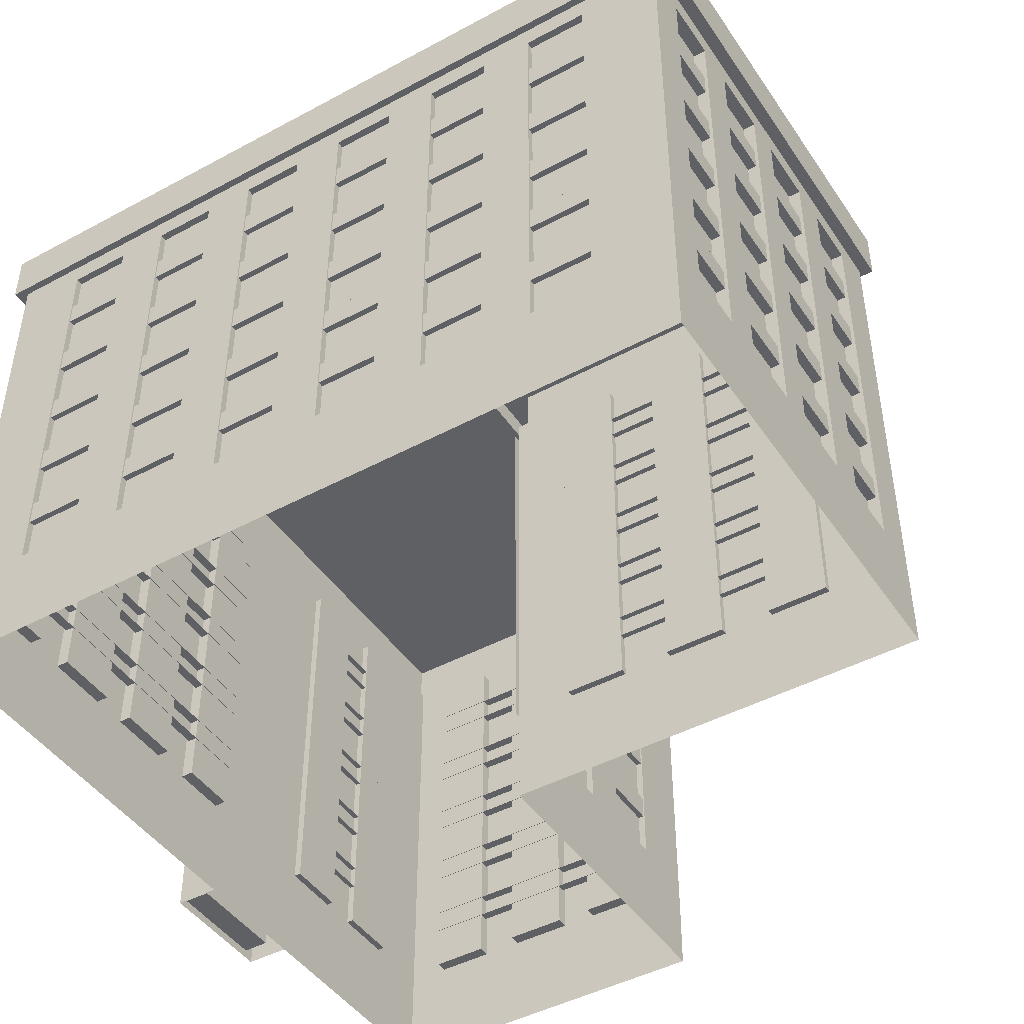
<metadata>
{"format":"obj","ext":"obj","renderer":"f3d","projection":"perspective","resolution":1024,"background":"white","views":[{"elev":-45.3,"azim":-148.1,"up":"+Y"}]}
</metadata>
<code>
v -7.73 14.7 -2.213
v -2.88 14.7 -2.213
v -7.73 17.5 -2.213
v -2.88 17.5 -2.213
v -7.73 17.5 -7.063
v -2.88 17.5 -7.063
v -7.73 14.7 -7.063
v -2.88 14.7 -7.063
v -7.266 17.5 -2.677
v -3.344 17.5 -2.677
v -3.344 17.5 -6.599
v -7.266 17.5 -6.599
v -7.266 17.2 -2.677
v -3.344 17.2 -2.677
v -3.344 17.2 -6.599
v -7.266 17.2 -6.599
v -2.88 14.7 -4.968
v -2.88 16.71 -4.968
v -2.88 16.7 -6.233
v -2.88 14.7 -6.233
v -3.133 16.7 -6.233
v -3.133 14.7 -6.233
v -3.133 16.71 -4.968
v -3.133 14.7 -4.968
v -3.133 15.88 -6.114
v -3.133 15.53 -6.114
v -3.133 15.88 -5.979
v -3.133 15.53 -5.979
v 9.44 15.29 3.599
v 9.918 15.29 3.599
v 9.44 16.73 3.599
v 9.918 16.73 3.599
v 9.44 16.73 0.6706
v 9.918 16.73 0.6706
v 9.44 15.29 0.6706
v 9.918 15.29 0.6706
v 0.6719 13.93 10.1
v 0.6719 1.744 10.1
v 0.6719 2.643 8.218
v 0.6719 13.36 8.218
v 0.6719 13.36 6.598
v 0.6719 2.643 6.598
v 0.6719 2.643 5.274
v 0.6719 13.36 5.274
v 0.6719 13.36 3.654
v 0.6719 2.643 3.654
v 0.6719 1.744 1.449
v 0.6719 13.93 1.449
v 0.8543 13.36 5.274
v 0.8543 13.36 3.654
v 0.8543 2.643 3.654
v 0.8543 2.643 5.274
v 0.8543 13.36 8.218
v 0.8543 13.36 6.598
v 0.8543 2.643 6.598
v 0.8543 2.643 8.218
v 0.7093 3.854 8.218
v 0.7093 3.854 3.654
v 0.7093 4.499 8.218
v 0.7093 4.499 3.654
v 0.8543 4.499 8.218
v 0.8543 4.499 3.654
v 0.8543 3.854 8.218
v 0.8543 3.854 3.654
v 0.7093 5.79 8.218
v 0.7093 5.79 3.654
v 0.7093 6.436 8.218
v 0.7093 6.436 3.654
v 0.8543 6.436 8.218
v 0.8543 6.436 3.654
v 0.8543 5.79 8.218
v 0.8543 5.79 3.654
v 0.7093 7.727 8.218
v 0.7093 7.727 3.654
v 0.7093 8.373 8.218
v 0.7093 8.373 3.654
v 0.8543 8.373 8.218
v 0.8543 8.373 3.654
v 0.8543 7.727 8.218
v 0.8543 7.727 3.654
v 0.7093 9.664 8.218
v 0.7093 9.664 3.654
v 0.7093 10.31 8.218
v 0.7093 10.31 3.654
v 0.8543 10.31 8.218
v 0.8543 10.31 3.654
v 0.8543 9.664 8.218
v 0.8543 9.664 3.654
v 0.7093 11.6 8.218
v 0.7093 11.6 3.654
v 0.7093 12.25 8.218
v 0.7093 12.25 3.654
v 0.8543 12.25 8.218
v 0.8543 12.25 3.654
v 0.8543 11.6 8.218
v 0.8543 11.6 3.654
v 0.6719 0 10.07
v 0.4418 15.29 10.41
v 0.4418 15.29 1.631
v 0.6719 0 1.449
v 1.202 15.29 9.588
v 1.202 15.29 0.9188
v 0.4418 13.93 10.41
v 0.4418 13.93 1.631
v 9.755 13.93 10.1
v 9.755 1.744 10.1
v 9.755 2.643 8.218
v 9.755 13.36 8.218
v 9.755 13.36 6.598
v 9.755 2.643 6.598
v 9.755 2.643 5.588
v 9.755 13.36 5.588
v 9.755 13.36 3.968
v 9.755 2.643 3.968
v 9.755 1.744 1.449
v 9.755 13.93 1.449
v 9.573 13.36 5.588
v 9.573 13.36 3.968
v 9.573 2.643 3.968
v 9.573 2.643 5.588
v 9.573 13.36 8.218
v 9.573 13.36 6.598
v 9.573 2.643 6.598
v 9.573 2.643 8.218
v 9.718 3.854 8.218
v 9.718 3.854 3.968
v 9.718 4.499 8.218
v 9.718 4.499 3.968
v 9.573 4.499 8.218
v 9.573 4.499 3.968
v 9.573 3.854 8.218
v 9.573 3.854 3.968
v 9.718 5.79 8.218
v 9.718 5.79 3.968
v 9.718 6.436 8.218
v 9.718 6.436 3.968
v 9.573 6.436 8.218
v 9.573 6.436 3.968
v 9.573 5.79 8.218
v 9.573 5.79 3.968
v 9.718 7.727 8.218
v 9.718 7.727 3.968
v 9.718 8.373 8.218
v 9.718 8.373 3.968
v 9.573 8.373 8.218
v 9.573 8.373 3.968
v 9.573 7.727 8.218
v 9.573 7.727 3.968
v 9.718 9.664 8.218
v 9.718 9.664 3.968
v 9.718 10.31 8.218
v 9.718 10.31 3.968
v 9.573 10.31 8.218
v 9.573 10.31 3.968
v 9.573 9.664 8.218
v 9.573 9.664 3.968
v 9.718 11.6 8.218
v 9.718 11.6 3.968
v 9.718 12.25 8.218
v 9.718 12.25 3.968
v 9.573 12.25 8.218
v 9.573 12.25 3.968
v 9.573 11.6 8.218
v 9.573 11.6 3.968
v 9.755 0 10.1
v 10.07 15.29 10.41
v 10.07 15.29 1.449
v 9.755 0 1.449
v 9.225 15.29 9.588
v 9.225 15.29 1.449
v 10.07 13.93 10.41
v 10.07 13.93 1.449
v 8.657 3.854 10.01
v 1.903 3.854 10.01
v 8.657 4.499 10.01
v 1.903 4.499 10.01
v 8.657 4.499 9.761
v 1.903 4.499 9.761
v 8.657 3.854 9.761
v 1.903 3.854 9.761
v 8.657 5.79 10.01
v 1.903 5.79 10.01
v 8.657 6.436 10.01
v 1.903 6.436 10.01
v 8.657 6.436 9.761
v 1.903 6.436 9.761
v 8.657 5.79 9.761
v 1.903 5.79 9.761
v 8.657 7.727 10.01
v 1.903 7.727 10.01
v 8.657 8.373 10.01
v 1.903 8.373 10.01
v 8.657 8.373 9.761
v 1.903 8.373 9.761
v 8.657 7.727 9.761
v 1.903 7.727 9.761
v 8.657 9.664 10.01
v 1.903 9.664 10.01
v 8.657 10.31 10.01
v 1.903 10.31 10.01
v 8.657 10.31 9.761
v 1.903 10.31 9.761
v 8.657 9.664 9.761
v 1.903 9.664 9.761
v 8.657 11.6 10.01
v 1.903 11.6 10.01
v 8.657 12.25 10.01
v 1.903 12.25 10.01
v 8.657 12.25 9.761
v 1.903 12.25 9.761
v 8.657 11.6 9.761
v 1.903 11.6 9.761
v 8.657 2.643 10.1
v 8.657 13.36 10.1
v 7.157 13.36 10.1
v 7.157 2.643 10.1
v 6.099 2.643 10.1
v 6.099 13.36 10.1
v 4.457 13.36 10.1
v 4.457 2.643 10.1
v 3.505 2.643 10.1
v 3.505 13.36 10.1
v 1.903 13.36 10.1
v 1.903 2.643 10.1
v 1.903 13.36 9.777
v 1.903 2.643 9.777
v 3.505 13.36 9.777
v 3.505 2.643 9.777
v 6.099 13.36 9.777
v 4.457 13.36 9.777
v 4.457 2.643 9.777
v 6.099 2.643 9.777
v 7.157 13.36 9.777
v 7.157 2.643 9.777
v 8.657 13.36 9.777
v 8.657 2.643 9.777
v 0.6719 13.36 1.449
v 0.6719 2.643 1.449
v -0.9548 2.643 1.449
v -0.9548 13.36 1.449
v -2.575 13.36 1.449
v -2.575 2.643 1.449
v -3.899 2.643 1.449
v -3.899 13.36 1.449
v -5.519 13.36 1.449
v -5.519 2.643 1.449
v -6.843 2.643 1.449
v -6.843 13.36 1.449
v -8.463 13.36 1.449
v -8.463 2.643 1.449
v -10.57 1.744 1.449
v -10.57 13.93 1.449
v -6.843 13.36 1.267
v -8.463 13.36 1.267
v -8.463 2.643 1.267
v -6.843 2.643 1.267
v -3.899 13.36 1.267
v -5.519 13.36 1.267
v -5.519 2.643 1.267
v -3.899 2.643 1.267
v -0.9548 13.36 1.267
v -2.575 13.36 1.267
v -2.575 2.643 1.267
v -0.9548 2.643 1.267
v 0.6719 13.36 1.267
v 0.6719 2.643 1.267
v -0.9548 3.854 1.412
v -8.463 3.854 1.412
v -0.9548 4.499 1.412
v -8.463 4.499 1.412
v -0.9548 4.499 1.267
v -8.463 4.499 1.267
v -0.9548 3.854 1.267
v -8.463 3.854 1.267
v -0.9548 5.79 1.412
v -8.463 5.79 1.412
v -0.9548 6.436 1.412
v -8.463 6.436 1.412
v -0.9548 6.436 1.267
v -8.463 6.436 1.267
v -0.9548 5.79 1.267
v -8.463 5.79 1.267
v -0.9548 7.727 1.412
v -8.463 7.727 1.412
v -0.9548 8.373 1.412
v -8.463 8.373 1.412
v -0.9548 8.373 1.267
v -8.463 8.373 1.267
v -0.9548 7.727 1.267
v -8.463 7.727 1.267
v -0.9548 9.664 1.412
v -8.463 9.664 1.412
v -0.9548 10.31 1.412
v -8.463 10.31 1.412
v -0.9548 10.31 1.267
v -8.463 10.31 1.267
v -0.9548 9.664 1.267
v -8.463 9.664 1.267
v -0.9548 11.6 1.412
v -8.463 11.6 1.412
v -0.9548 12.25 1.412
v -8.463 12.25 1.412
v -0.9548 12.25 1.267
v -8.463 12.25 1.267
v -0.9548 11.6 1.267
v -8.463 11.6 1.267
v -10.89 15.29 1.631
v -10.57 0 1.449
v -10.07 15.29 0.9188
v -10.89 13.93 1.631
v 9.755 13.93 -10.23
v 9.755 1.744 -10.23
v 7.877 2.643 -10.23
v 7.877 13.36 -10.23
v 6.256 13.36 -10.23
v 6.256 2.643 -10.23
v 4.933 2.643 -10.23
v 4.933 13.36 -10.23
v 3.312 13.36 -10.23
v 3.312 2.643 -10.23
v 1.989 2.643 -10.23
v 1.989 13.36 -10.23
v 0.3685 13.36 -10.23
v 0.3685 2.643 -10.23
v -0.9548 2.643 -10.23
v -0.9548 13.36 -10.23
v -2.575 13.36 -10.23
v -2.575 2.643 -10.23
v -3.899 2.643 -10.23
v -3.899 13.36 -10.23
v -5.519 13.36 -10.23
v -5.519 2.643 -10.23
v -6.843 2.643 -10.23
v -6.843 13.36 -10.23
v -8.463 13.36 -10.23
v -8.463 2.643 -10.23
v -10.57 1.744 -10.23
v -10.57 13.93 -10.23
v -6.843 13.36 -10.05
v -8.463 13.36 -10.05
v -8.463 2.643 -10.05
v -6.843 2.643 -10.05
v -3.899 13.36 -10.05
v -5.519 13.36 -10.05
v -5.519 2.643 -10.05
v -3.899 2.643 -10.05
v -0.9548 13.36 -10.05
v -2.575 13.36 -10.05
v -2.575 2.643 -10.05
v -0.9548 2.643 -10.05
v 1.989 13.36 -10.05
v 0.3685 13.36 -10.05
v 0.3685 2.643 -10.05
v 1.989 2.643 -10.05
v 4.933 13.36 -10.05
v 3.312 13.36 -10.05
v 3.312 2.643 -10.05
v 4.933 2.643 -10.05
v 7.877 13.36 -10.05
v 6.256 13.36 -10.05
v 6.256 2.643 -10.05
v 7.877 2.643 -10.05
v 7.877 3.854 -10.2
v -8.463 3.854 -10.2
v 7.877 4.499 -10.2
v -8.463 4.499 -10.2
v 7.877 4.499 -10.05
v -8.463 4.499 -10.05
v 7.877 3.854 -10.05
v -8.463 3.854 -10.05
v 7.877 5.79 -10.2
v -8.463 5.79 -10.2
v 7.877 6.436 -10.2
v -8.463 6.436 -10.2
v 7.877 6.436 -10.05
v -8.463 6.436 -10.05
v 7.877 5.79 -10.05
v -8.463 5.79 -10.05
v 7.877 7.727 -10.2
v -8.463 7.727 -10.2
v 7.877 8.373 -10.2
v -8.463 8.373 -10.2
v 7.877 8.373 -10.05
v -8.463 8.373 -10.05
v 7.877 7.727 -10.05
v -8.463 7.727 -10.05
v 7.877 9.664 -10.2
v -8.463 9.664 -10.2
v 7.877 10.31 -10.2
v -8.463 10.31 -10.2
v 7.877 10.31 -10.05
v -8.463 10.31 -10.05
v 7.877 9.664 -10.05
v -8.463 9.664 -10.05
v 7.877 11.6 -10.2
v -8.463 11.6 -10.2
v 7.877 12.25 -10.2
v -8.463 12.25 -10.2
v 7.877 12.25 -10.05
v -8.463 12.25 -10.05
v 7.877 11.6 -10.05
v -8.463 11.6 -10.05
v 9.755 0 -10.23
v 10.07 15.29 -10.41
v -10.89 15.29 -10.41
v -10.57 0 -10.23
v 9.246 15.29 -9.702
v -10.07 15.29 -9.702
v 10.07 13.93 -10.41
v -10.89 13.93 -10.41
v -10.57 2.643 -9.135
v -10.57 13.36 -9.135
v -10.57 13.36 -7.635
v -10.57 2.643 -7.635
v -10.57 2.643 -6.577
v -10.57 13.36 -6.577
v -10.57 13.36 -4.934
v -10.57 2.643 -4.934
v -10.57 2.643 -3.982
v -10.57 13.36 -3.982
v -10.57 13.36 -2.34
v -10.57 2.643 -2.34
v -10.57 2.643 -1.282
v -10.57 13.36 -1.282
v -10.57 13.36 0.2179
v -10.57 2.643 0.2179
v -10.25 13.36 0.2179
v -10.25 2.643 0.2179
v -10.25 13.36 -1.282
v -10.25 2.643 -1.282
v -10.25 13.36 -3.982
v -10.25 13.36 -2.34
v -10.25 2.643 -2.34
v -10.25 2.643 -3.982
v -10.25 13.36 -6.577
v -10.25 13.36 -4.934
v -10.25 2.643 -4.934
v -10.25 2.643 -6.577
v -10.25 13.36 -7.635
v -10.25 2.643 -7.635
v -10.25 13.36 -9.135
v -10.25 2.643 -9.135
v 9.755 2.643 -9.135
v 9.755 13.36 -9.135
v 9.755 13.36 -7.635
v 9.755 2.643 -7.635
v 9.755 2.643 -6.577
v 9.755 13.36 -6.577
v 9.755 13.36 -4.934
v 9.755 2.643 -4.934
v 9.755 2.643 -3.982
v 9.755 13.36 -3.982
v 9.755 13.36 -2.34
v 9.755 2.643 -2.34
v 9.755 2.643 -1.282
v 9.755 13.36 -1.282
v 9.755 13.36 0.2179
v 9.755 2.643 0.2179
v 9.436 13.36 0.2179
v 9.436 2.643 0.2179
v 9.436 13.36 -1.282
v 9.436 2.643 -1.282
v 9.436 13.36 -3.982
v 9.436 13.36 -2.34
v 9.436 2.643 -2.34
v 9.436 2.643 -3.982
v 9.436 13.36 -6.577
v 9.436 13.36 -4.934
v 9.436 2.643 -4.934
v 9.436 2.643 -6.577
v 9.436 13.36 -7.635
v 9.436 2.643 -7.635
v 9.436 13.36 -9.135
v 9.436 2.643 -9.135
v 9.672 3.854 -9.135
v 9.672 3.854 0.2179
v 9.672 4.499 -9.135
v 9.672 4.499 0.2179
v 9.42 4.499 -9.135
v 9.42 4.499 0.2179
v 9.42 3.854 -9.135
v 9.42 3.854 0.2179
v 9.672 5.79 -9.135
v 9.672 5.79 0.2179
v 9.672 6.436 -9.135
v 9.672 6.436 0.2179
v 9.42 6.436 -9.135
v 9.42 6.436 0.2179
v 9.42 5.79 -9.135
v 9.42 5.79 0.2179
v 9.672 7.727 -9.135
v 9.672 7.727 0.2179
v 9.672 8.373 -9.135
v 9.672 8.373 0.2179
v 9.42 8.373 -9.135
v 9.42 8.373 0.2179
v 9.42 7.727 -9.135
v 9.42 7.727 0.2179
v 9.672 9.664 -9.135
v 9.672 9.664 0.2179
v 9.672 10.31 -9.135
v 9.672 10.31 0.2179
v 9.42 10.31 -9.135
v 9.42 10.31 0.2179
v 9.42 9.664 -9.135
v 9.42 9.664 0.2179
v 9.672 11.6 -9.135
v 9.672 11.6 0.2179
v 9.672 12.25 -9.135
v 9.672 12.25 0.2179
v 9.42 12.25 -9.135
v 9.42 12.25 0.2179
v 9.42 11.6 -9.135
v 9.42 11.6 0.2179
v -10.49 3.854 -9.135
v -10.49 3.854 0.2179
v -10.49 4.499 -9.135
v -10.49 4.499 0.2179
v -10.24 4.499 -9.135
v -10.24 4.499 0.2179
v -10.24 3.854 -9.135
v -10.24 3.854 0.2179
v -10.49 5.79 -9.135
v -10.49 5.79 0.2179
v -10.49 6.436 -9.135
v -10.49 6.436 0.2179
v -10.24 6.436 -9.135
v -10.24 6.436 0.2179
v -10.24 5.79 -9.135
v -10.24 5.79 0.2179
v -10.49 7.727 -9.135
v -10.49 7.727 0.2179
v -10.49 8.373 -9.135
v -10.49 8.373 0.2179
v -10.24 8.373 -9.135
v -10.24 8.373 0.2179
v -10.24 7.727 -9.135
v -10.24 7.727 0.2179
v -10.49 9.664 -9.135
v -10.49 9.664 0.2179
v -10.49 10.31 -9.135
v -10.49 10.31 0.2179
v -10.24 10.31 -9.135
v -10.24 10.31 0.2179
v -10.24 9.664 -9.135
v -10.24 9.664 0.2179
v -10.49 11.6 -9.135
v -10.49 11.6 0.2179
v -10.49 12.25 -9.135
v -10.49 12.25 0.2179
v -10.24 12.25 -9.135
v -10.24 12.25 0.2179
v -10.24 11.6 -9.135
v -10.24 11.6 0.2179
v 1.202 14.7 9.588
v 1.202 14.7 0.9188
v 9.225 14.7 9.588
v 9.225 14.7 1.449
v 9.246 14.7 -9.702
v -10.07 14.7 -9.702
v -10.07 14.7 0.9188
v 10.89 0 3.762
v 10.89 0 0.5288
v 10.89 3.122 3.762
v 10.89 3.122 0.5288
v 9.755 3.122 3.762
v 9.755 3.122 0.5288
v 9.755 0 3.762
v 9.755 0 0.5288
v 10.89 0.2274 3.499
v 10.89 0.2274 0.7923
v 10.89 2.594 0.7923
v 10.89 2.594 3.499
v 10.21 0.2274 3.499
v 10.21 0.2274 0.7923
v 10.21 2.594 0.7923
v 10.21 2.594 3.499
v 10.21 0.2274 2.113
v 10.21 2.594 2.113
v 10.21 0.2274 2.178
v 10.21 2.594 2.178
v 10.21 1.157 2.382
v 10.21 1.157 2.285
v 10.21 1.664 2.285
v 10.21 1.664 2.382
v 10.21 1.157 2.006
v 10.21 1.664 2.006
v 10.21 1.157 1.909
v 10.21 1.664 1.909
f 1 2 4 3
f 13 14 15 16
f 5 6 8 7
f 2 17 18 4
f 7 1 3 5
f 3 4 10 9
f 4 6 11 10
f 6 5 12 11
f 5 3 9 12
f 9 10 14 13
f 10 11 15 14
f 11 12 16 15
f 12 9 13 16
f 4 18 19 6
f 6 19 20 8
f 26 25 27 28
f 20 19 21 22
f 19 18 23 21
f 18 17 24 23
f 22 21 25 26
f 21 23 27 25
f 23 24 28 27
f 24 22 26 28
f 29 30 32 31
f 31 32 34 33
f 33 34 36 35
f 35 36 30 29
f 30 36 34 32
f 35 29 31 33
f 37 48 45 44 41 40
f 45 50 49 44
f 46 51 50 45
f 49 50 51 52
f 44 49 52 43
f 43 52 51 46
f 41 54 53 40
f 42 55 54 41
f 53 54 55 56
f 40 53 56 39
f 39 56 55 42
f 38 37 40 39
f 44 43 42 41
f 48 47 46 45
f 47 38 39 42 43 46
f 57 59 60 58
f 59 61 62 60
f 63 57 58 64
f 65 67 68 66
f 67 69 70 68
f 71 65 66 72
f 73 75 76 74
f 75 77 78 76
f 79 73 74 80
f 81 83 84 82
f 83 85 86 84
f 87 81 82 88
f 89 91 92 90
f 91 93 94 92
f 95 89 90 96
f 99 104 103 98
f 100 97 38 47
f 99 98 101 102
f 48 37 103 104
f 105 108 109 112 113 116
f 113 112 117 118
f 114 113 118 119
f 117 120 119 118
f 112 111 120 117
f 111 114 119 120
f 109 108 121 122
f 110 109 122 123
f 121 124 123 122
f 108 107 124 121
f 107 110 123 124
f 106 107 108 105
f 112 109 110 111
f 116 113 114 115
f 115 114 111 110 107 106
f 125 126 128 127
f 127 128 130 129
f 131 132 126 125
f 133 134 136 135
f 135 136 138 137
f 139 140 134 133
f 141 142 144 143
f 143 144 146 145
f 147 148 142 141
f 149 150 152 151
f 151 152 154 153
f 155 156 150 149
f 157 158 160 159
f 159 160 162 161
f 163 164 158 157
f 167 166 171 172
f 168 115 106 165
f 167 170 169 166
f 116 172 171 105
f 173 175 176 174
f 175 177 178 176
f 179 173 174 180
f 181 183 184 182
f 183 185 186 184
f 187 181 182 188
f 189 191 192 190
f 191 193 194 192
f 195 189 190 196
f 197 199 200 198
f 199 201 202 200
f 203 197 198 204
f 205 207 208 206
f 207 209 210 208
f 211 205 206 212
f 105 37 223 222 219 218 215 214
f 224 226 225 223
f 226 224 221 228
f 225 227 222 223
f 226 228 227 225
f 222 227 228 221
f 219 230 229 218
f 220 231 230 219
f 229 230 231 232
f 218 229 232 217
f 217 232 231 220
f 216 234 233 215
f 234 216 213 236
f 233 235 214 215
f 234 236 235 233
f 214 235 236 213
f 106 105 214 213
f 218 217 216 215
f 222 221 220 219
f 37 38 224 223
f 38 106 213 216 217 220 221 224
f 98 103 171 166
f 97 165 106 38
f 98 166 169 101
f 37 105 171 103
f 48 252 249 248 245 244 241 240 237
f 249 254 253 248
f 250 255 254 249
f 253 254 255 256
f 248 253 256 247
f 247 256 255 250
f 245 258 257 244
f 246 259 258 245
f 257 258 259 260
f 244 257 260 243
f 243 260 259 246
f 241 262 261 240
f 242 263 262 241
f 261 262 263 264
f 240 261 264 239
f 239 264 263 242
f 238 266 265 237
f 240 239 238 237
f 244 243 242 241
f 248 247 246 245
f 252 251 250 249
f 251 47 238 239 242 243 246 247 250
f 267 269 270 268
f 269 271 272 270
f 273 267 268 274
f 275 277 278 276
f 277 279 280 278
f 281 275 276 282
f 283 285 286 284
f 285 287 288 286
f 289 283 284 290
f 291 293 294 292
f 293 295 296 294
f 297 291 292 298
f 299 301 302 300
f 301 303 304 302
f 305 299 300 306
f 307 310 104 99
f 308 100 47 251
f 307 99 102 309
f 252 48 104 310
f 311 314 315 318 319 322 323 326 327 330 331 334 335 338
f 335 334 339 340
f 336 335 340 341
f 339 342 341 340
f 334 333 342 339
f 333 336 341 342
f 331 330 343 344
f 332 331 344 345
f 343 346 345 344
f 330 329 346 343
f 329 332 345 346
f 327 326 347 348
f 328 327 348 349
f 347 350 349 348
f 326 325 350 347
f 325 328 349 350
f 323 322 351 352
f 324 323 352 353
f 351 354 353 352
f 322 321 354 351
f 321 324 353 354
f 319 318 355 356
f 320 319 356 357
f 355 358 357 356
f 318 317 358 355
f 317 320 357 358
f 315 314 359 360
f 316 315 360 361
f 359 362 361 360
f 314 313 362 359
f 313 316 361 362
f 312 313 314 311
f 318 315 316 317
f 322 319 320 321
f 326 323 324 325
f 330 327 328 329
f 334 331 332 333
f 338 335 336 337
f 337 336 333 332 329 328 325 324 321 320 317 316 313 312
f 363 364 366 365
f 365 366 368 367
f 369 370 364 363
f 371 372 374 373
f 373 374 376 375
f 377 378 372 371
f 379 380 382 381
f 381 382 384 383
f 385 386 380 379
f 387 388 390 389
f 389 390 392 391
f 393 394 388 387
f 395 396 398 397
f 397 398 400 399
f 401 402 396 395
f 405 404 409 410
f 406 337 312 403
f 405 408 407 404
f 338 410 409 311
f 338 412 413 416 417 420 421 424 425 252
f 427 425 424 429
f 426 425 427 428
f 428 427 429 430
f 424 423 430 429
f 428 430 423 426
f 421 420 431 432
f 422 421 432 433
f 431 434 433 432
f 420 419 434 431
f 419 422 433 434
f 417 416 435 436
f 418 417 436 437
f 435 438 437 436
f 416 415 438 435
f 415 418 437 438
f 439 413 412 441
f 414 413 439 440
f 440 439 441 442
f 412 411 442 441
f 440 442 411 414
f 337 411 412 338
f 416 413 414 415
f 420 417 418 419
f 424 421 422 423
f 252 425 426 251
f 251 426 423 422 419 418 415 414 411 337
f 307 405 410 310
f 308 251 337 406
f 307 309 408 405
f 252 310 410 338
f 311 116 457 456 453 452 449 448 445 444
f 458 460 459 457
f 460 458 455 462
f 459 461 456 457
f 460 462 461 459
f 456 461 462 455
f 453 464 463 452
f 454 465 464 453
f 463 464 465 466
f 452 463 466 451
f 451 466 465 454
f 449 468 467 448
f 450 469 468 449
f 467 468 469 470
f 448 467 470 447
f 447 470 469 450
f 446 472 471 445
f 472 446 443 474
f 471 473 444 445
f 472 474 473 471
f 444 473 474 443
f 312 311 444 443
f 448 447 446 445
f 452 451 450 449
f 456 455 454 453
f 116 115 458 457
f 115 312 443 446 447 450 451 454 455 458
f 167 172 409 404
f 168 403 312 115
f 167 404 407 170
f 116 311 409 172
f 475 477 478 476
f 477 479 480 478
f 481 475 476 482
f 483 485 486 484
f 485 487 488 486
f 489 483 484 490
f 491 493 494 492
f 493 495 496 494
f 497 491 492 498
f 499 501 502 500
f 501 503 504 502
f 505 499 500 506
f 507 509 510 508
f 509 511 512 510
f 513 507 508 514
f 515 516 518 517
f 517 518 520 519
f 521 522 516 515
f 523 524 526 525
f 525 526 528 527
f 529 530 524 523
f 531 532 534 533
f 533 534 536 535
f 537 538 532 531
f 539 540 542 541
f 541 542 544 543
f 545 546 540 539
f 547 548 550 549
f 549 550 552 551
f 553 554 548 547
f 556 555 557 558 559 560 561
f 102 101 555 556
f 101 169 557 555
f 169 170 558 557
f 170 407 559 558
f 407 408 560 559
f 408 309 561 560
f 309 102 556 561
f 578 579 581 580
f 564 565 567 566
f 563 569 567 565
f 568 562 564 566
f 562 563 571 570
f 563 565 572 571
f 565 564 573 572
f 564 562 570 573
f 570 571 575 578 580 574
f 571 572 576 575
f 572 573 577 581 579 576
f 573 570 574 577
f 582 583 584 585
f 587 586 588 589
f 574 580 583 582
f 580 581 584 583
f 581 577 585 584
f 577 574 582 585
f 579 578 586 587
f 578 575 588 586
f 575 576 589 588
f 576 579 587 589

</code>
